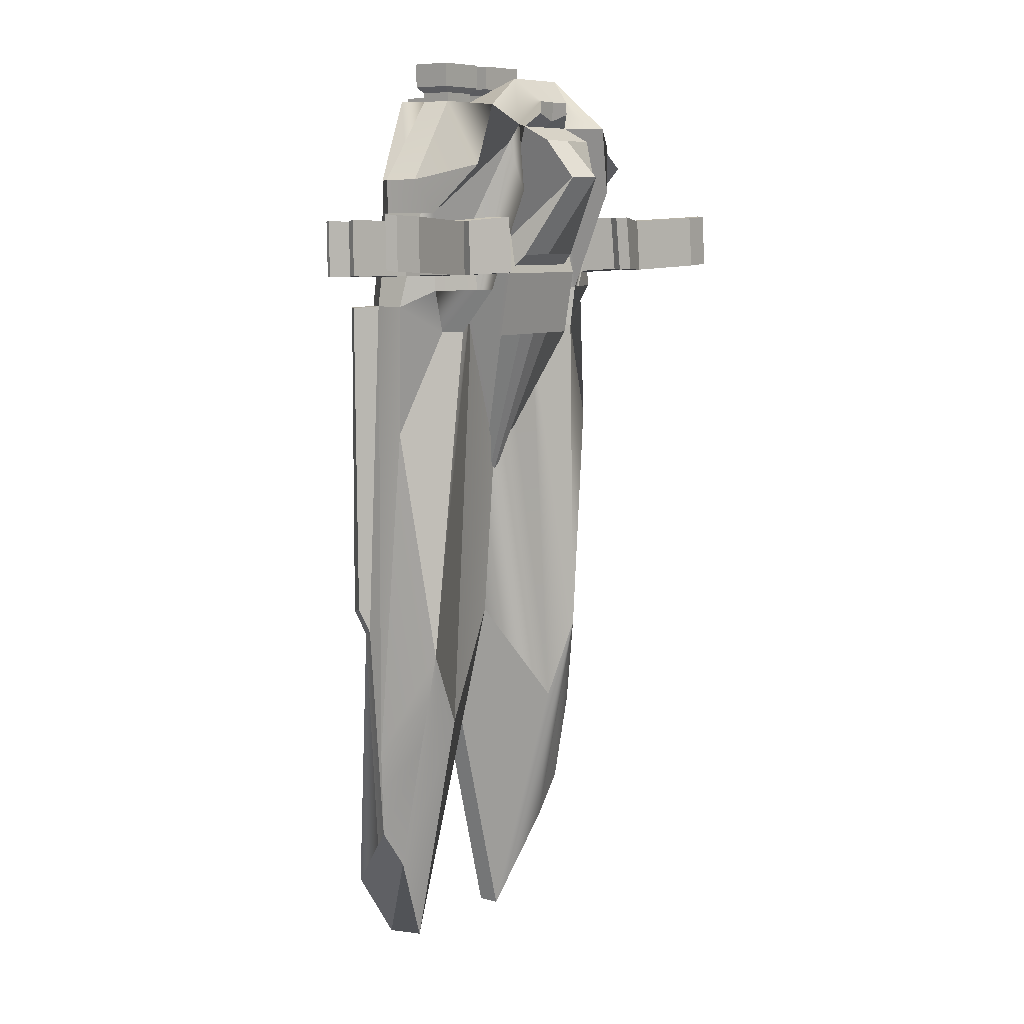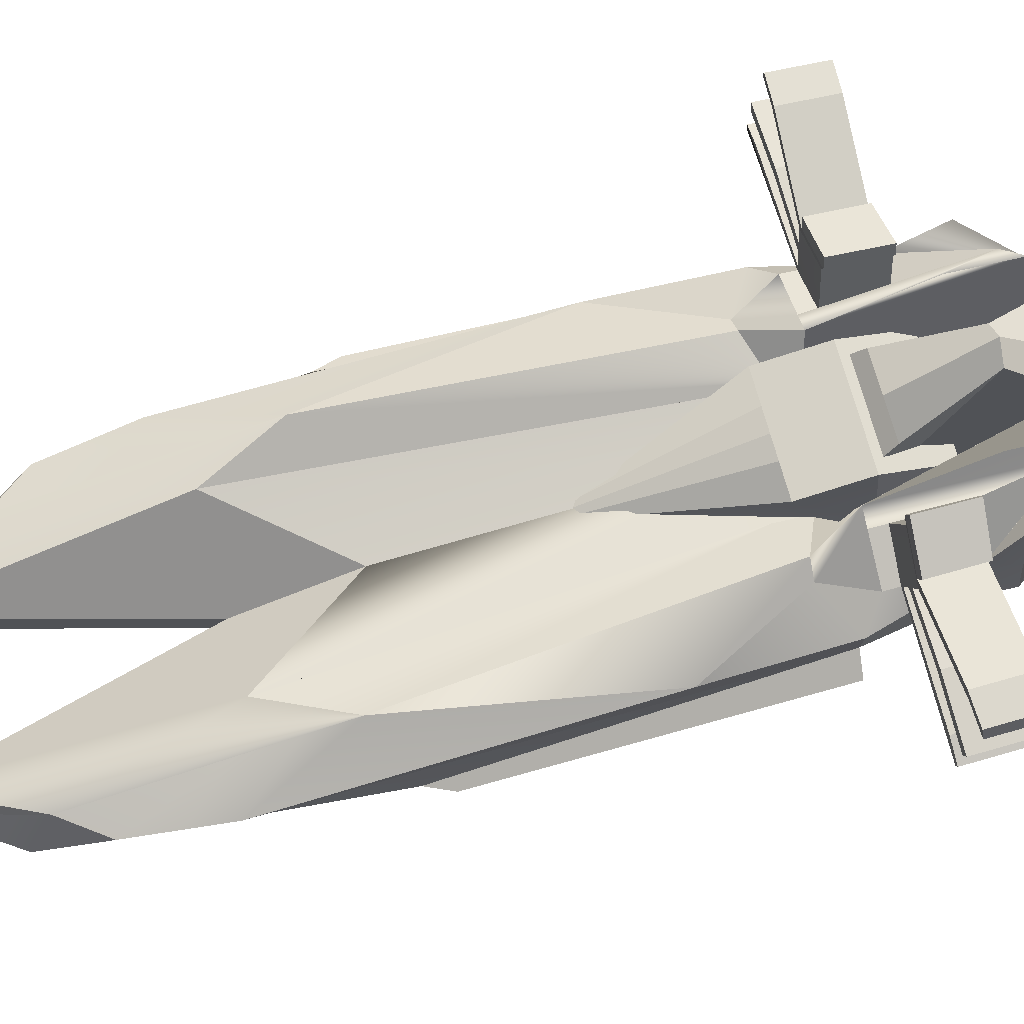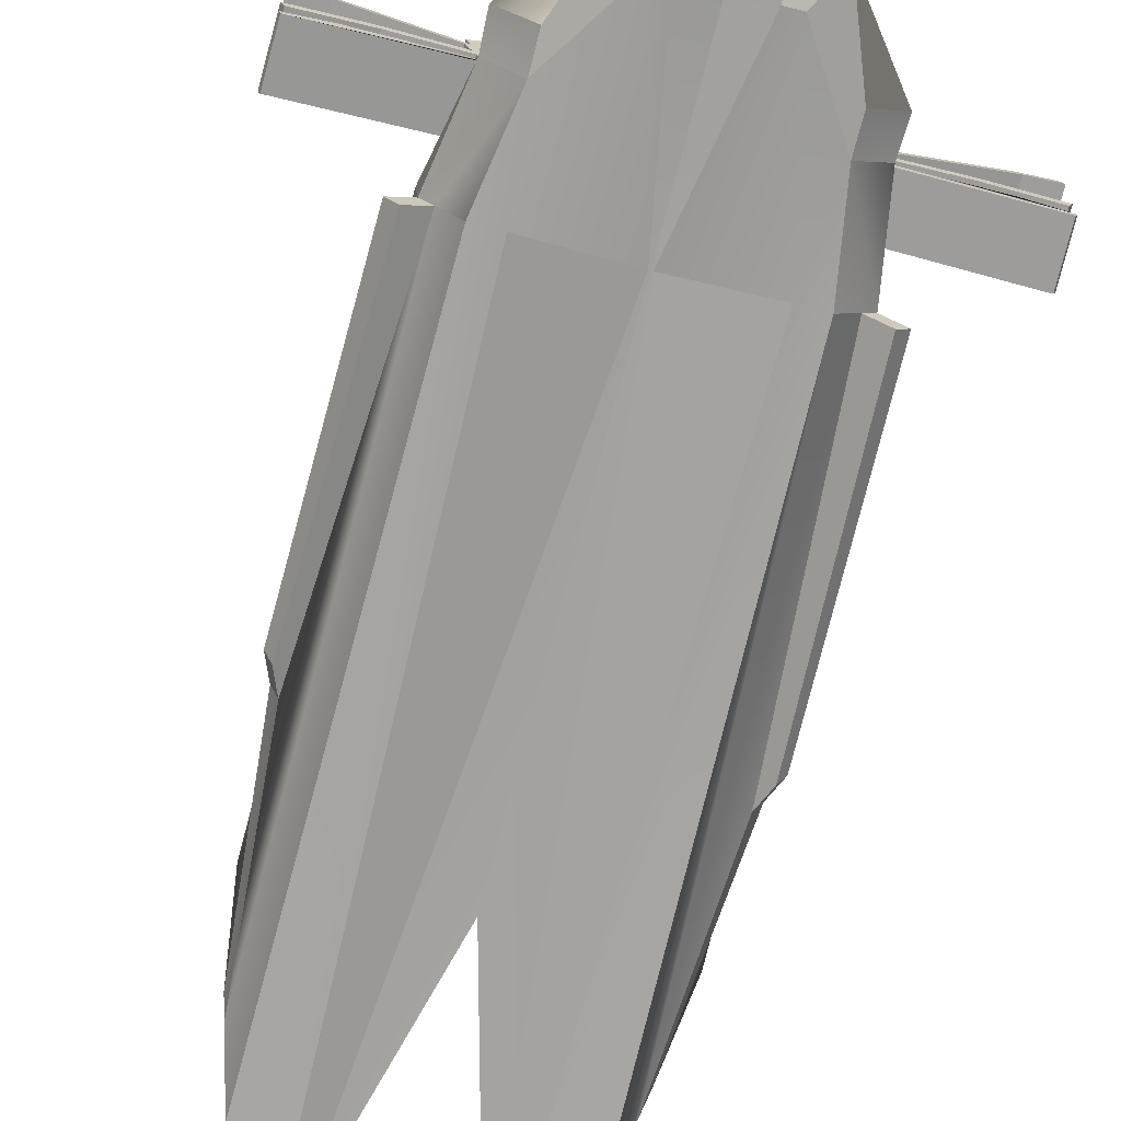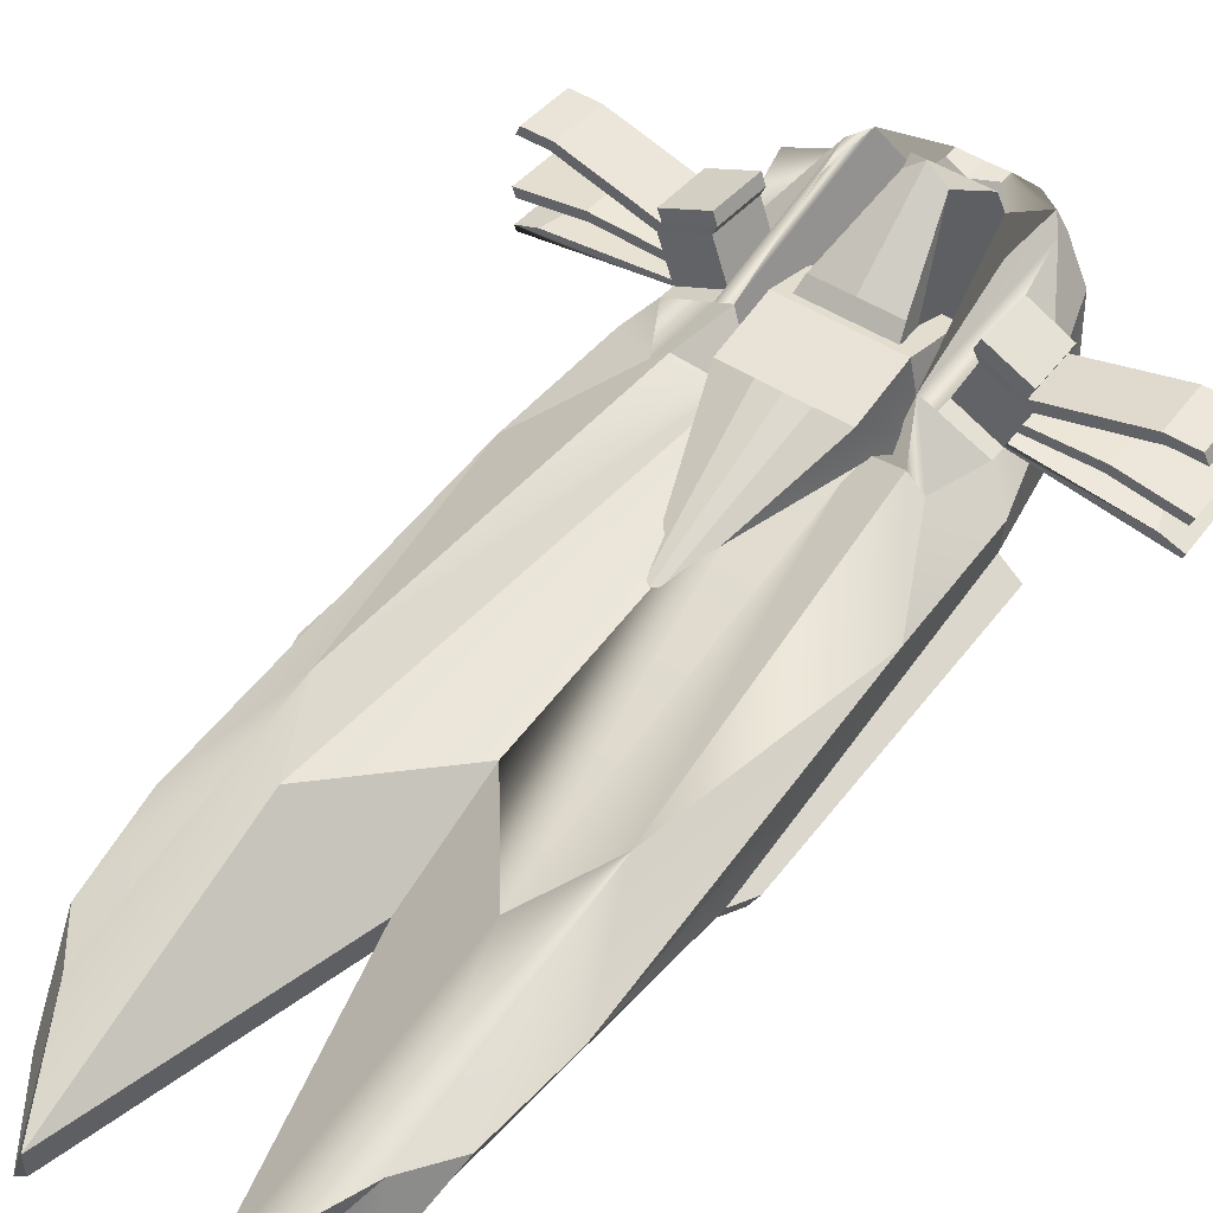
<metadata>
{"format":"obj","ext":"obj","renderer":"f3d","projection":"perspective","resolution":1024,"background":"white","views":[{"elev":8.2,"azim":128.8,"up":"+Z"},{"elev":70.5,"azim":-105.0,"up":"+Y"},{"elev":-72.8,"azim":-14.3,"up":"+Y"},{"elev":48.4,"azim":-144.3,"up":"+Y"}]}
</metadata>
<code>
v -1.992 0.1975 -10.49
v -2.328 1.052 -9.45
v -2.438 1.583 -2.742
v -1.669 1.824 -1.138
v -1.223 0.1975 -11.62
v -1.858 1.052 -10.09
v -1.858 1.81 -6.425
v -1.427 2.052 -1.138
v -1.034 0.3549 -11.62
v -1.052 0.6973 -11.62
v -1.277 1.71 -7.633
v -0.846 1.697 -0.8748
v 0 0.3549 -7.66
v 0 0.6973 -7.66
v 0 1.315 -5.964
v 0 1.697 -0.8748
v 0 0.3549 -0.721
v 0 0.9523 -0.721
v 0 1.197 -0.721
v 0 1.42 -0.4648
v 0 0.3549 2.045
v 0 0.6973 2.045
v 0 1.302 2.045
v 0 2.593 2.127
v 0 0.3549 2.566
v 0 0.6973 2.566
v 0 1.197 2.566
v 0 2.388 2.884
v -0.5239 0.1975 2.566
v -0.225 0.6973 2.566
v -0.225 1.197 2.566
v -0.5239 2.388 2.884
v -1.102 0.4831 2.566
v -0.7969 0.7061 2.566
v -0.7969 1.206 2.566
v -1.105 2.401 2.456
v -1.591 0.4831 1.278
v -2.109 1.052 1.278
v -2.003 1.552 1.278
v -1.856 2.725 1.499
v -1.591 0.4831 0.7569
v -2.087 1.052 0.7569
v -1.982 1.656 0.7569
v -1.982 1.929 0.7569
v -1.834 0.4831 -0.721
v -2.331 1.052 -0.721
v -2.377 1.552 -0.721
v -2.016 1.984 -0.4648
v -1.101 2.389 -0.4648
v -1.105 2.947 2.127
v -0.846 1.42 -0.4648
v -0.5239 2.593 2.127
v -0.7682 0.1975 2.045
v -1.424 0.4831 -0.721
v -0.5239 0.1975 2.045
v -0.02597 0.3549 -0.721
v -0.3419 2.773 2.525
v 0 2.772 2.517
v 0 2.734 2.217
v -0.3419 2.775 2.333
v -0.5996 2.673 0.09143
v 0 2.673 0.09143
v 0 3.628 1.314
v 0 3.051 1.9
v -0.2774 3.373 1.314
v -0.5239 3.051 1.9
v -0.225 0.6973 2.706
v -0.225 1.197 2.706
v -0.7969 0.7061 2.706
v -0.7969 1.206 2.706
v -0.1074 0.6271 2.796
v -0.1074 1.265 2.796
v -0.9146 0.6383 2.796
v -0.9146 1.276 2.796
v -0.1074 0.6271 3.166
v -0.1074 1.265 3.166
v -0.9146 0.6383 3.166
v -0.9146 1.276 3.166
v -1.103 3.042 1.1
v -1.302 2.896 1.837
v -1.349 2.279 -0.4648
v -1.326 2.192 0.6479
v -1.986 1.937 0.5859
v -1.344 2.259 -0.2089
v -2.009 1.973 -0.2374
v -1.356 2.266 0.6532
v -2.017 2.01 0.5912
v -1.374 2.333 -0.2035
v -2.04 2.047 -0.2321
v -3.587 3.027 0.6845
v -4.113 2.841 0.7183
v -0.9139 2.883 -0.638
v -4.043 3 0.7062
v -3.61 3.063 -0.1388
v -4.135 2.878 -0.105
v -3.679 2.905 -0.1267
v -4.066 3.036 -0.1171
v -4.053 1.59 0.6125
v -4.075 1.627 -0.2108
v -4.083 1.664 0.6178
v -4.106 1.7 -0.2055
v -2.152 0.8472 -0.721
v -2.248 0.8479 -9.698
v -2.614 1.052 -5.986
v -2.495 0.8476 -6.047
v -2.66 0.8167 -0.7457
v -2.481 0.6119 -0.7457
v -2.759 0.9525 -5.6
v -2.64 0.7481 -5.661
v -1.858 1.657 -7.163
v -2.512 1.181 -8.034
v -1.858 1.495 -7.948
v -2.427 1.122 -8.686
v -1.659 2.863 -0.6314
v -2.701 2.164 0.3342
v -0.8277 1.698 -1.383
v -2.165 2.656 -0.6769
v -2.706 2.295 -0.186
v -1.675 1.822 -1.151
v -3.776 1.826 -0.2105
v -3.488 1.891 0.6088
v -1.31 1.353 2.018
v -1.496 0.8905 1.88
v -1.437 2.461 0.6673
v -2.098 2.206 0.6053
v -1.455 2.528 -0.1895
v -2.12 2.243 -0.218
v -1.489 2.588 0.6764
v -2.15 2.332 0.6144
v -1.507 2.655 -0.1804
v -2.173 2.369 -0.2089
v -1.573 2.79 0.691
v -2.233 2.535 0.629
v -1.591 2.858 -0.1658
v -2.256 2.572 -0.1943
v -3.079 2.224 0.6144
v -3.102 2.261 -0.2089
v -3.131 2.351 0.6235
v -3.154 2.388 -0.1998
v -4.056 2.055 0.6235
v -4.079 2.092 -0.1998
v -4.109 2.181 0.6326
v -4.131 2.218 -0.1907
v -1.504 2.949 0.6789
v -2.164 2.694 0.6169
v -1.522 3.016 -0.1779
v -2.187 2.73 -0.2064
v -1.573 3.117 0.691
v -2.233 2.862 0.629
v -1.591 3.184 -0.1658
v -2.256 2.898 -0.1943
v -3.657 2.868 0.6966
v 1.992 0.1975 -10.49
v 2.328 1.052 -9.45
v 2.438 1.583 -2.742
v 1.669 1.824 -1.138
v 1.223 0.1975 -11.62
v 1.858 1.052 -10.09
v 1.858 1.81 -6.425
v 1.427 2.052 -1.138
v 1.034 0.3549 -11.62
v 1.052 0.6973 -11.62
v 1.277 1.71 -7.633
v 0.846 1.697 -0.8748
v 0.5239 0.1975 2.566
v 0.225 0.6973 2.566
v 0.225 1.197 2.566
v 0.5239 2.388 2.884
v 1.102 0.4831 2.566
v 0.7969 0.7061 2.566
v 0.7969 1.206 2.566
v 1.105 2.401 2.456
v 1.591 0.4831 1.278
v 2.109 1.052 1.278
v 2.003 1.552 1.278
v 1.856 2.725 1.499
v 1.591 0.4831 0.7569
v 2.087 1.052 0.7569
v 1.982 1.656 0.7569
v 1.982 1.929 0.7569
v 1.834 0.4831 -0.721
v 2.331 1.052 -0.721
v 2.377 1.552 -0.721
v 2.016 1.984 -0.4648
v 1.101 2.389 -0.4648
v 1.105 2.947 2.127
v 0.846 1.42 -0.4648
v 0.5239 2.593 2.127
v 0.7682 0.1975 2.045
v 1.424 0.4831 -0.721
v 0.5239 0.1975 2.045
v 0.02597 0.3549 -0.721
v 0.3419 2.773 2.525
v 0.3419 2.775 2.333
v 0.5996 2.673 0.09143
v 0.2774 3.373 1.314
v 0.5239 3.051 1.9
v 0.225 0.6973 2.706
v 0.225 1.197 2.706
v 0.7969 0.7061 2.706
v 0.7969 1.206 2.706
v 0.1074 0.6271 2.796
v 0.1074 1.265 2.796
v 0.9146 0.6383 2.796
v 0.9146 1.276 2.796
v 0.1074 0.6271 3.166
v 0.1074 1.265 3.166
v 0.9146 0.6383 3.166
v 0.9146 1.276 3.166
v 1.103 3.042 1.1
v 1.302 2.896 1.837
v 1.349 2.279 -0.4648
v 1.326 2.192 0.6479
v 1.986 1.937 0.5859
v 1.344 2.259 -0.2089
v 2.009 1.973 -0.2374
v 1.356 2.266 0.6532
v 2.017 2.01 0.5912
v 1.374 2.333 -0.2035
v 2.04 2.047 -0.2321
v 3.587 3.027 0.6845
v 4.113 2.841 0.7183
v 4.043 3 0.7062
v 3.61 3.063 -0.1388
v 4.135 2.878 -0.105
v 3.679 2.905 -0.1267
v 4.066 3.036 -0.1171
v 4.053 1.59 0.6125
v 4.075 1.627 -0.2108
v 4.083 1.664 0.6178
v 4.106 1.7 -0.2055
v 2.152 0.8472 -0.721
v 2.248 0.8479 -9.698
v 2.614 1.052 -5.986
v 2.495 0.8476 -6.047
v 2.66 0.8167 -0.7457
v 2.481 0.6119 -0.7457
v 2.759 0.9525 -5.6
v 2.64 0.7481 -5.661
v 1.858 1.657 -7.163
v 2.512 1.181 -8.034
v 1.858 1.495 -7.948
v 2.427 1.122 -8.686
v 0.8277 1.698 -1.383
v 1.675 1.822 -1.151
v 3.776 1.826 -0.2105
v 3.488 1.891 0.6088
v 1.31 1.353 2.018
v 1.496 0.8905 1.88
v 1.437 2.461 0.6673
v 2.098 2.206 0.6053
v 1.455 2.528 -0.1895
v 2.12 2.243 -0.218
v 1.489 2.588 0.6764
v 2.15 2.332 0.6144
v 1.507 2.655 -0.1804
v 2.173 2.369 -0.2089
v 1.573 2.79 0.691
v 2.233 2.535 0.629
v 1.591 2.858 -0.1658
v 2.256 2.572 -0.1943
v 3.079 2.224 0.6144
v 3.102 2.261 -0.2089
v 3.131 2.351 0.6235
v 3.154 2.388 -0.1998
v 4.056 2.055 0.6235
v 4.079 2.092 -0.1998
v 4.109 2.181 0.6326
v 4.131 2.218 -0.1907
v 1.504 2.949 0.6789
v 2.164 2.694 0.6169
v 1.522 3.016 -0.1779
v 2.187 2.73 -0.2064
v 1.573 3.117 0.691
v 2.233 2.862 0.629
v 1.591 3.184 -0.1658
v 2.256 2.898 -0.1943
v 3.657 2.868 0.6966
o car
f 1 103 2 6 5
f 5 6 10 9
f 9 10 14 13
f 2 113 112 6
f 6 112 110 7 11 10
f 10 11 15 14
f 3 119 4 8 7
f 7 8 12 116 11
f 11 116 12 16 15
f 13 14 18 17
f 17 18 22 21
f 21 22 26 25
f 14 15 19 18
f 18 19 23 22
f 22 23 27 26
f 15 16 20 19
f 19 20 24 23
f 23 24 59 58 28 27
f 25 26 30 29
f 29 30 34 33
f 33 34 123 38 37
f 26 27 31 30
f 75 76 78 77
f 122 39 38 123
f 27 28 32 31
f 31 32 36 35
f 35 36 40 39 122
f 104 2 103 105
f 38 39 43 42
f 42 43 47 46
f 46 47 3 111 113 2 104
f 39 40 44 43
f 43 44 83 85 48 47
f 47 48 4 119 3
f 4 48 81 49 8
f 8 49 51 12
f 61 65 63 62
f 48 85 84 81
f 49 79 50 52 51
f 65 66 64 63
f 44 40 36 50 80
f 50 36 32 57 60 52
f 57 32 28 58
f 37 41 53 33
f 33 53 55 29
f 29 55 21 25
f 41 45 54 53
f 53 54 56 55
f 55 56 17 21
f 45 1 5 54
f 54 5 9 56
f 56 9 13 17
f 1 1 1
f 59 24 52 60
f 1 1 1
f 12 61 62 16
f 1 1 1
f 1 1 1
f 16 62 63 20
f 51 65 61 12
f 20 63 64 24
f 52 66 65 51
f 60 57 58 59
f 30 67 69 34
f 34 69 70 35
f 35 70 68 31
f 31 68 67 30
f 67 71 73 69
f 69 73 74 70
f 70 74 72 68
f 68 72 71 67
f 71 75 77 73
f 73 77 78 74
f 74 78 76 72
f 72 76 75 71
f 80 50 79 49 81 84 82
f 1 1 1
f 1 1 1
f 1 1 1
f 1 1 1
f 83 44 80 82
f 1 1 1
f 1 1 1
f 1 1 1
f 1 1 1
f 85 89 88 84
f 84 88 86 82
f 82 86 87 83
f 98 100 101 99
f 123 34 35 122
f 87 121 100 98 83
f 121 87 89 120
f 1 1 1
f 1 1 1
f 85 99 101 120 89
f 1 1 1
f 1 1 1
f 83 98 99 85
f 1 1 1
f 1 1 1
f 1 1 1
f 109 107 106 108
f 1 1 1
f 105 109 108 104
f 104 108 106 46
f 46 106 107 102
f 102 107 109 105
f 111 3 7 110
f 1 1 1
f 1 1 1
f 1 1 1
f 1 1 1
f 1 1 1
f 148 150 151 149
f 86 124 125 87
f 87 125 127 89
f 89 127 126 88
f 88 126 124 86
f 124 128 129 125
f 140 142 143 141
f 127 131 130 126
f 126 130 128 124
f 128 132 133 129
f 129 133 135 131
f 131 135 134 130
f 130 134 132 128
f 125 136 137 127
f 127 137 139 131
f 131 139 138 129
f 129 138 136 125
f 136 140 141 137
f 137 141 143 139
f 139 143 142 138
f 138 142 140 136
f 132 144 145 133
f 91 93 97 95
f 135 147 146 134
f 134 146 144 132
f 144 148 149 145
f 145 149 151 147
f 147 151 150 146
f 146 150 148 144
f 133 152 96 135
f 135 96 94 147
f 147 94 90 145
f 145 90 152 133
f 152 91 95 96
f 96 95 97 94
f 94 97 93 90
f 90 93 91 152
f 153 157 158 154 233
f 157 161 162 158
f 161 13 14 162
f 154 158 242 243
f 158 162 163 159 240 242
f 162 14 15 163
f 155 159 160 156 245
f 159 163 244 164 160
f 163 15 16 164 244
f 13 17 18 14
f 17 21 22 18
f 21 25 26 22
f 14 18 19 15
f 18 22 23 19
f 22 26 27 23
f 15 19 20 16
f 19 23 24 20
f 23 27 28 58 59 24
f 25 165 166 26
f 165 169 170 166
f 169 173 174 249 170
f 26 166 167 27
f 206 208 209 207
f 248 249 174 175
f 27 167 168 28
f 167 171 172 168
f 171 248 175 176 172
f 234 235 233 154
f 174 178 179 175
f 178 182 183 179
f 182 234 154 243 241 155 183
f 175 179 180 176
f 179 183 184 216 214 180
f 183 155 245 156 184
f 156 160 185 212 184
f 160 164 187 185
f 195 62 63 196
f 184 212 215 216
f 185 187 188 186 210
f 196 63 64 197
f 180 211 186 172 176
f 186 188 194 193 168 172
f 193 58 28 168
f 173 169 189 177
f 169 165 191 189
f 165 25 21 191
f 177 189 190 181
f 189 191 192 190
f 191 21 17 192
f 181 190 157 153
f 190 192 161 157
f 192 17 13 161
f 1 1 1
f 59 194 188 24
f 1 1 1
f 164 16 62 195
f 1 1 1
f 1 1 1
f 16 20 63 62
f 187 164 195 196
f 20 24 64 63
f 188 187 196 197
f 194 59 58 193
f 166 170 200 198
f 170 171 201 200
f 171 167 199 201
f 167 166 198 199
f 198 200 204 202
f 200 201 205 204
f 201 199 203 205
f 199 198 202 203
f 202 204 208 206
f 204 205 209 208
f 205 203 207 209
f 203 202 206 207
f 211 213 215 212 185 210 186
f 1 1 1
f 1 1 1
f 1 1 1
f 1 1 1
f 214 213 211 180
f 1 1 1
f 1 1 1
f 1 1 1
f 1 1 1
f 216 215 219 220
f 215 213 217 219
f 213 214 218 217
f 228 229 231 230
f 249 248 171 170
f 218 214 228 230 247
f 247 246 220 218
f 1 1 1
f 1 1 1
f 216 220 246 231 229
f 1 1 1
f 1 1 1
f 214 216 229 228
f 1 1 1
f 1 1 1
f 1 1 1
f 239 238 236 237
f 1 1 1
f 235 234 238 239
f 234 182 236 238
f 182 232 237 236
f 232 235 239 237
f 241 240 159 155
f 1 1 1
f 1 1 1
f 1 1 1
f 1 1 1
f 1 1 1
f 274 275 277 276
f 217 218 251 250
f 218 220 253 251
f 220 219 252 253
f 219 217 250 252
f 250 251 255 254
f 266 267 269 268
f 253 252 256 257
f 252 250 254 256
f 254 255 259 258
f 255 257 261 259
f 257 256 260 261
f 256 254 258 260
f 251 253 263 262
f 253 257 265 263
f 257 255 264 265
f 255 251 262 264
f 262 263 267 266
f 263 265 269 267
f 265 264 268 269
f 264 262 266 268
f 258 259 271 270
f 222 225 227 223
f 261 260 272 273
f 260 258 270 272
f 270 271 275 274
f 271 273 277 275
f 273 272 276 277
f 272 270 274 276
f 259 261 226 278
f 261 273 224 226
f 273 271 221 224
f 271 259 278 221
f 278 226 225 222
f 226 224 227 225
f 224 221 223 227
f 221 278 222 223
f 37 38 42 41
f 41 42 46 102 45
f 24 64 66 52
f 120 101 100 121
f 1 1 1
f 103 1 45 102 105
f 1 1 1
f 113 111 110 112
f 173 177 178 174
f 177 181 232 182 178
f 24 188 197 64
f 246 247 230 231
f 1 1 1
f 233 235 232 181 153
f 1 1 1
f 243 242 240 241
v -1.332 0.4446 -9.426
v -1.332 0.8145 -9.426
v -0.9626 0.4446 -9.426
v -0.9626 0.8145 -9.426
v -0.9626 0.4446 -9.057
v -0.9626 0.8145 -9.057
v -1.332 0.4446 -9.057
v -1.332 0.8145 -9.057
v 1.332 0.4446 -9.426
v 1.332 0.8145 -9.426
v 0.9626 0.4446 -9.426
v 0.9626 0.8145 -9.426
v 0.9626 0.4446 -9.057
v 0.9626 0.8145 -9.057
v 1.332 0.4446 -9.057
v 1.332 0.8145 -9.057
o headlights
f 279 280 282 281
f 281 282 284 283
f 283 284 286 285
f 285 286 280 279
f 280 286 284 282
f 285 279 281 283
f 287 289 290 288
f 289 291 292 290
f 291 293 294 292
f 293 287 288 294
f 288 290 292 294
f 293 291 289 287
v -0.8494 0.5351 -1.533
v -0.2104 1.535 -3.166
v -0.8494 2.366 -1.206
v -0.3475 0.5351 -1.533
v -0.09635 1.535 -3.435
v -0.3475 2.366 -1.206
v 0 0.5351 -1.533
v 0 1.535 -3.502
v 0 2.366 -1.206
v -0.222 0.5351 -0.2062
v 0 1.535 -0.2062
v 0 2.535 -0.2062
v 0 0.5351 0.7938
v 0 1.535 0.7938
v 0 2.231 0.7938
v -0.5695 0.5351 0.7938
v -0.3475 1.535 0.7938
v -0.3475 2.231 0.7938
v -1.071 0.5351 0.7938
v -1.071 1.535 0.7938
v -0.8494 2.231 0.7938
v -1.071 0.5351 -0.2062
v -1.071 1.535 -0.2062
v -0.8494 2.535 -0.2062
v -0.3475 2.535 -0.2062
v -0.5695 0.5351 -0.2062
v 0.8494 0.5351 -1.533
v 0.2104 1.535 -3.166
v 0.8494 2.366 -1.206
v 0.3475 0.5351 -1.533
v 0.09635 1.535 -3.435
v 0.3475 2.366 -1.206
v 0.222 0.5351 -0.2062
v 0.5695 0.5351 0.7938
v 0.3475 1.535 0.7938
v 0.3475 2.231 0.7938
v 1.071 0.5351 0.7938
v 1.071 1.535 0.7938
v 0.8494 2.231 0.7938
v 1.071 0.5351 -0.2062
v 1.071 1.535 -0.2062
v 0.8494 2.535 -0.2062
v 0.3475 2.535 -0.2062
v 0.5695 0.5351 -0.2062
o pilot
f 295 296 299 298
f 298 299 302 301
f 296 297 300 299
f 299 300 303 302
f 301 302 305 304
f 304 305 308 307
f 302 303 306 305
f 305 306 309 308
f 307 308 311 310
f 310 311 314 313
f 308 309 312 311
f 311 312 315 314
f 313 314 317 316
f 316 317 296 295
f 314 315 318 317
f 317 318 297 296
f 297 318 319 300
f 300 319 306 303
f 318 315 312 319
f 319 312 309 306
f 313 316 320 310
f 310 320 304 307
f 316 295 298 320
f 320 298 301 304
f 321 324 325 322
f 324 301 302 325
f 322 325 326 323
f 325 302 303 326
f 301 327 305 302
f 327 307 308 305
f 302 305 306 303
f 305 308 309 306
f 307 328 329 308
f 328 331 332 329
f 308 329 330 309
f 329 332 333 330
f 331 334 335 332
f 334 321 322 335
f 332 335 336 333
f 335 322 323 336
f 323 326 337 336
f 326 303 306 337
f 336 337 330 333
f 337 306 309 330
f 331 328 338 334
f 328 307 327 338
f 334 338 324 321
f 338 327 301 324
v -0.7096 0.2562 2.441
v -0.7096 0.7033 2.441
v 0.7096 0.2562 2.441
v 0.7096 0.7033 2.441
v 0.7096 0.2562 2.64
v 0.7096 0.7033 2.64
v -0.7096 0.2562 2.64
v -0.7096 0.7033 2.64
o Plate
f 339 340 342 341
f 341 342 344 343
f 343 344 346 345
f 345 346 340 339
f 340 346 344 342
f 345 339 341 343

</code>
